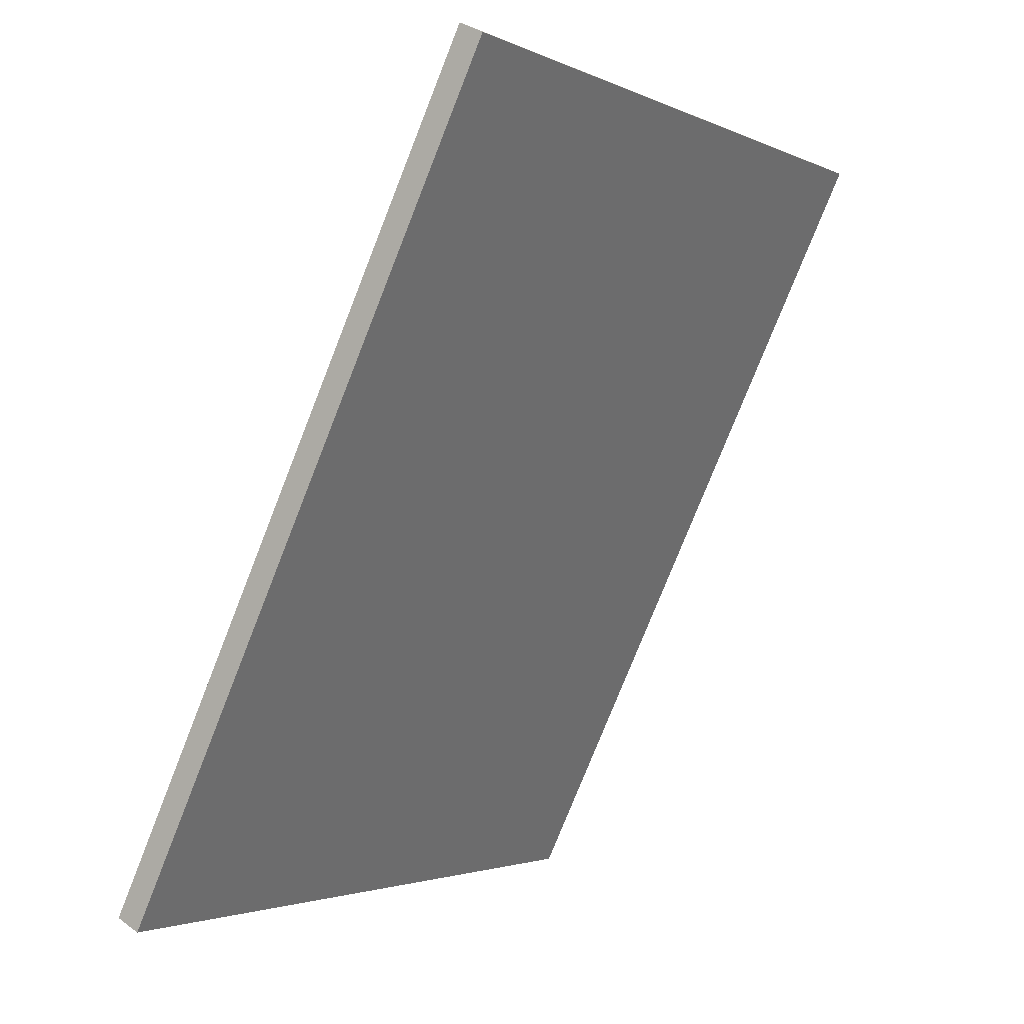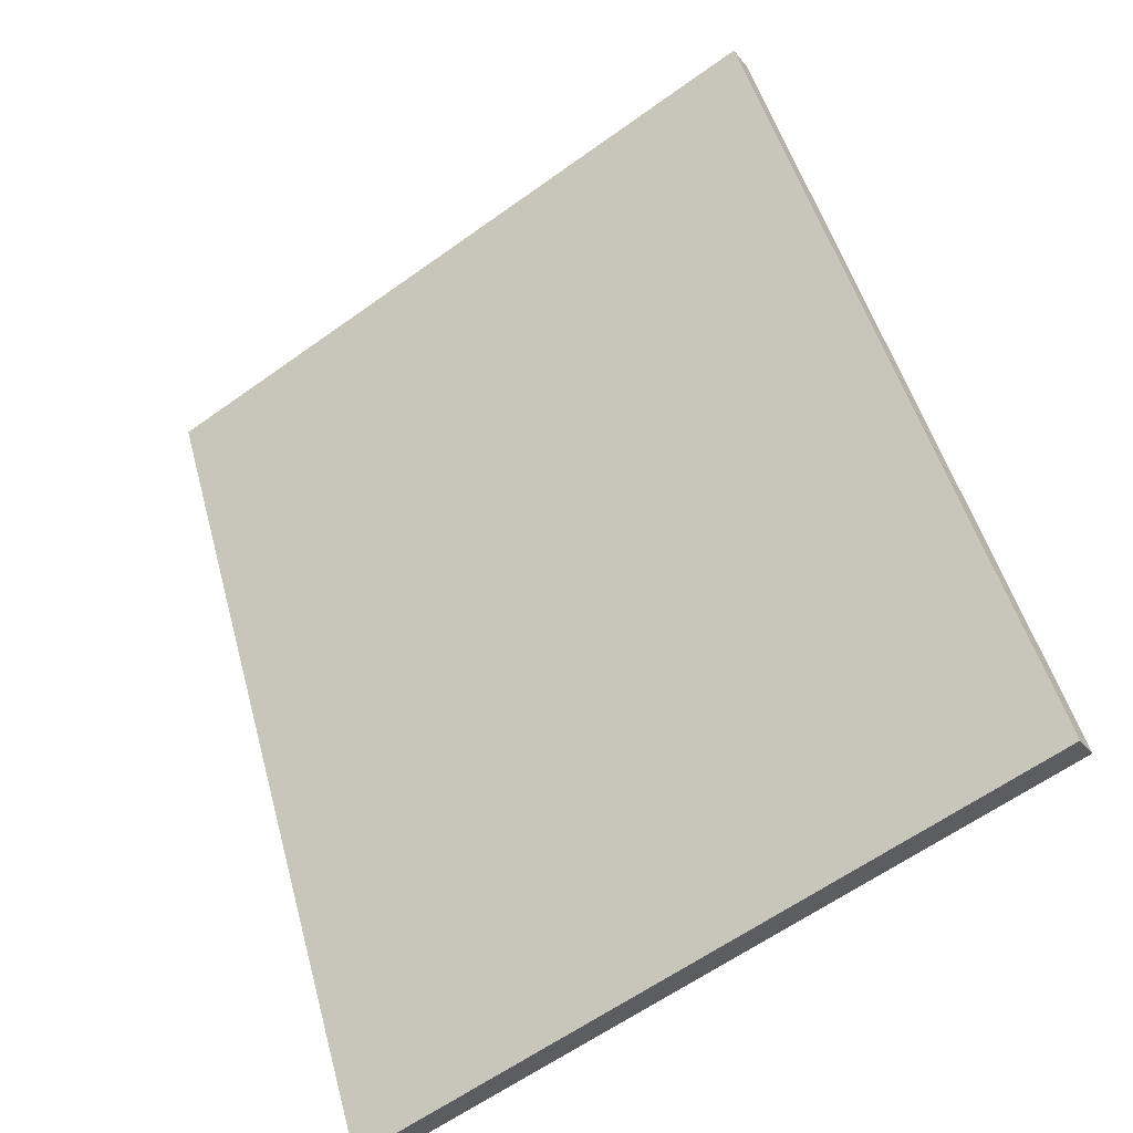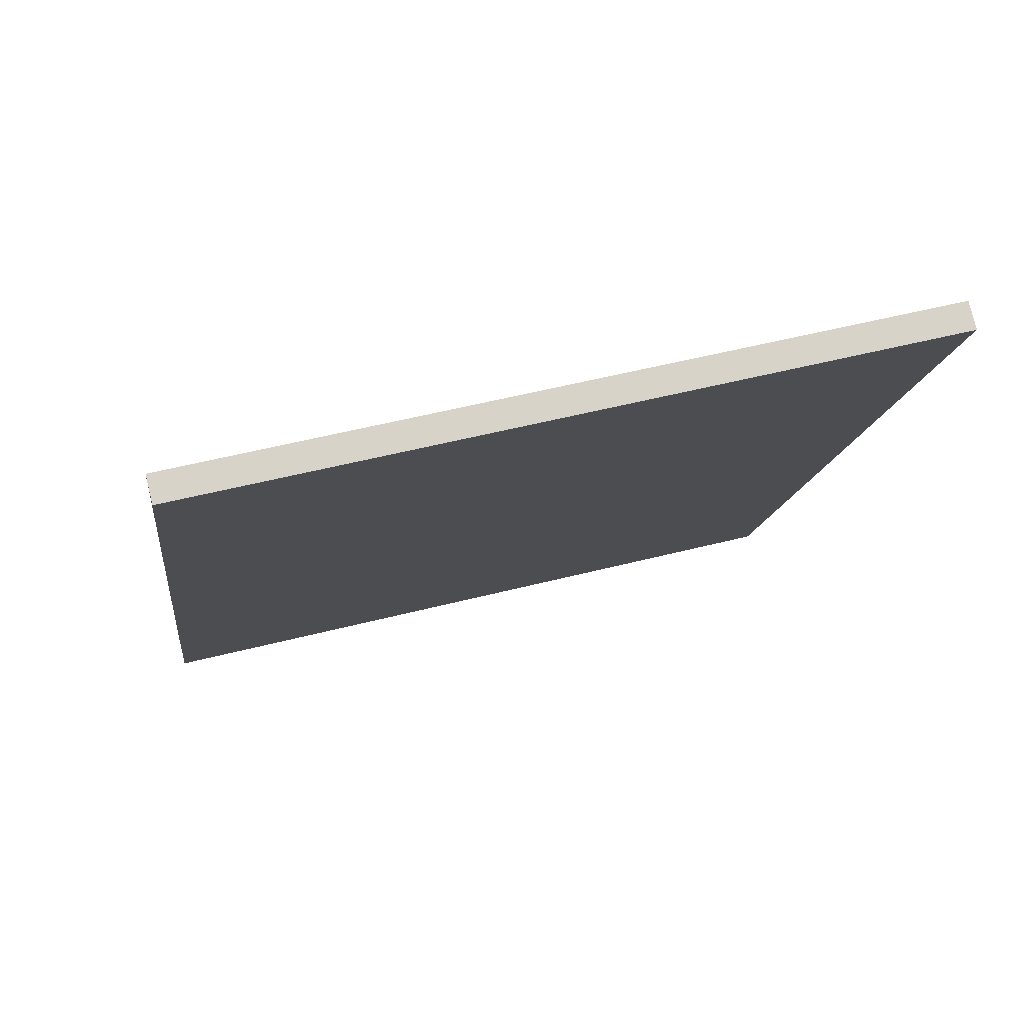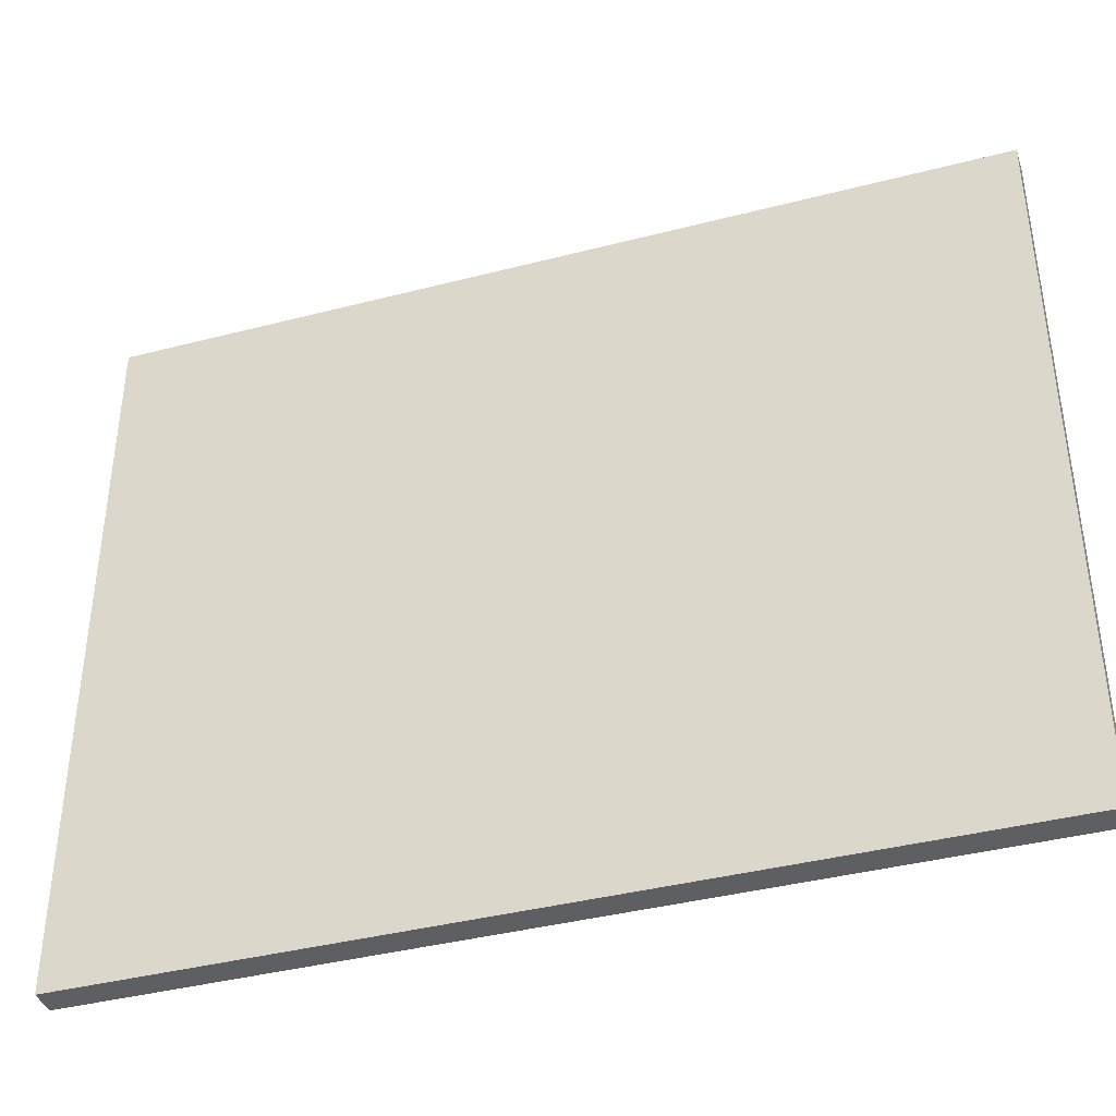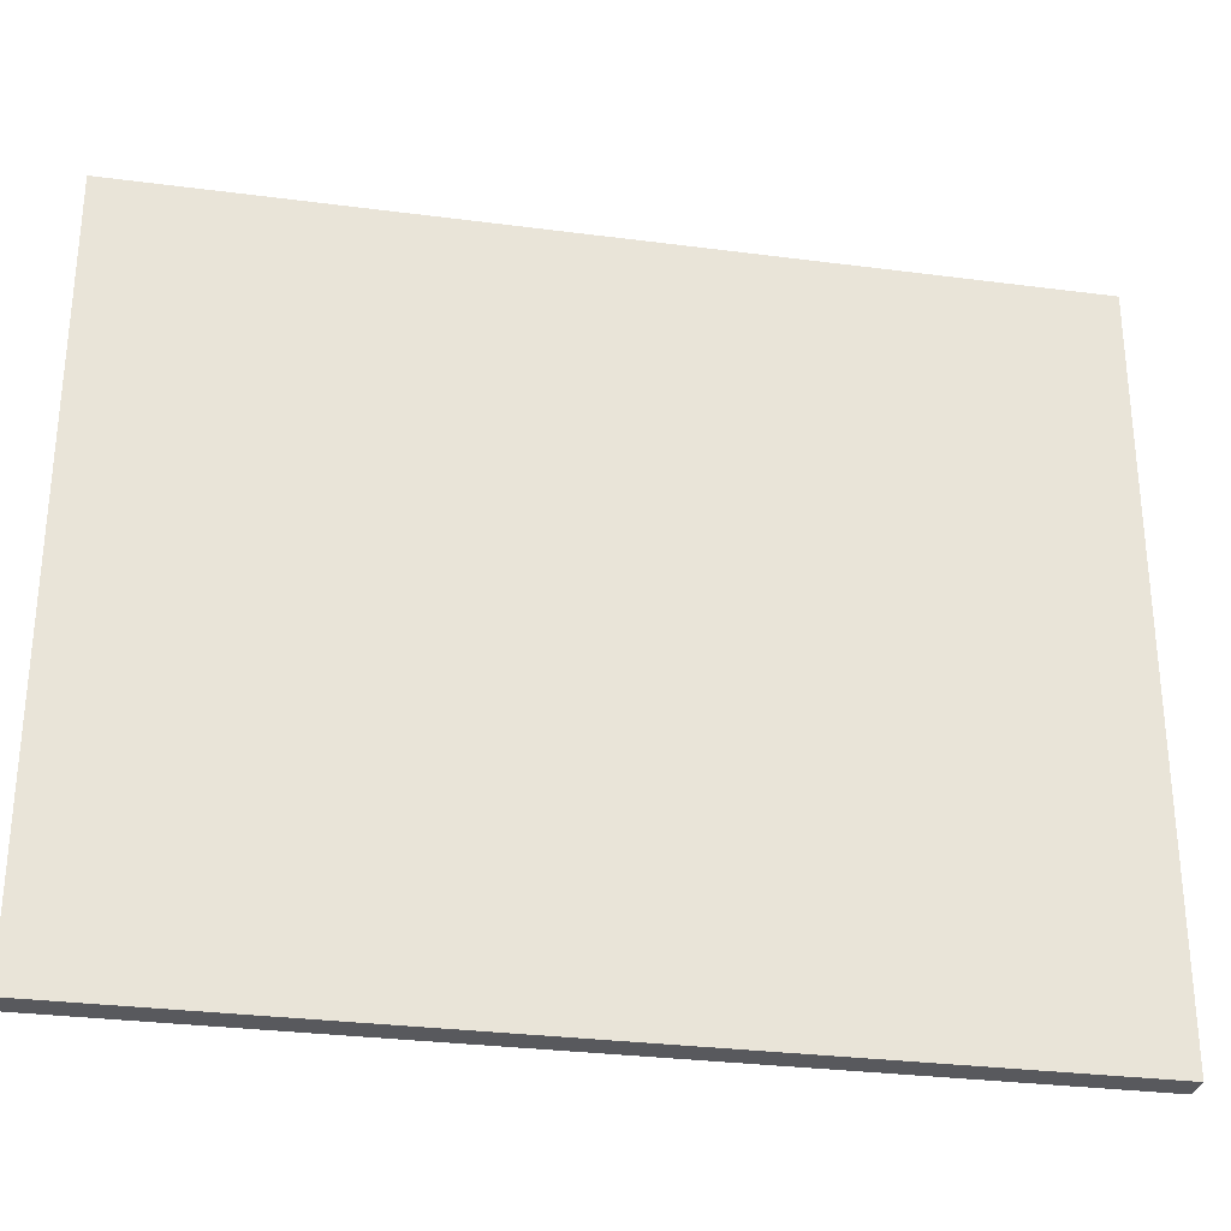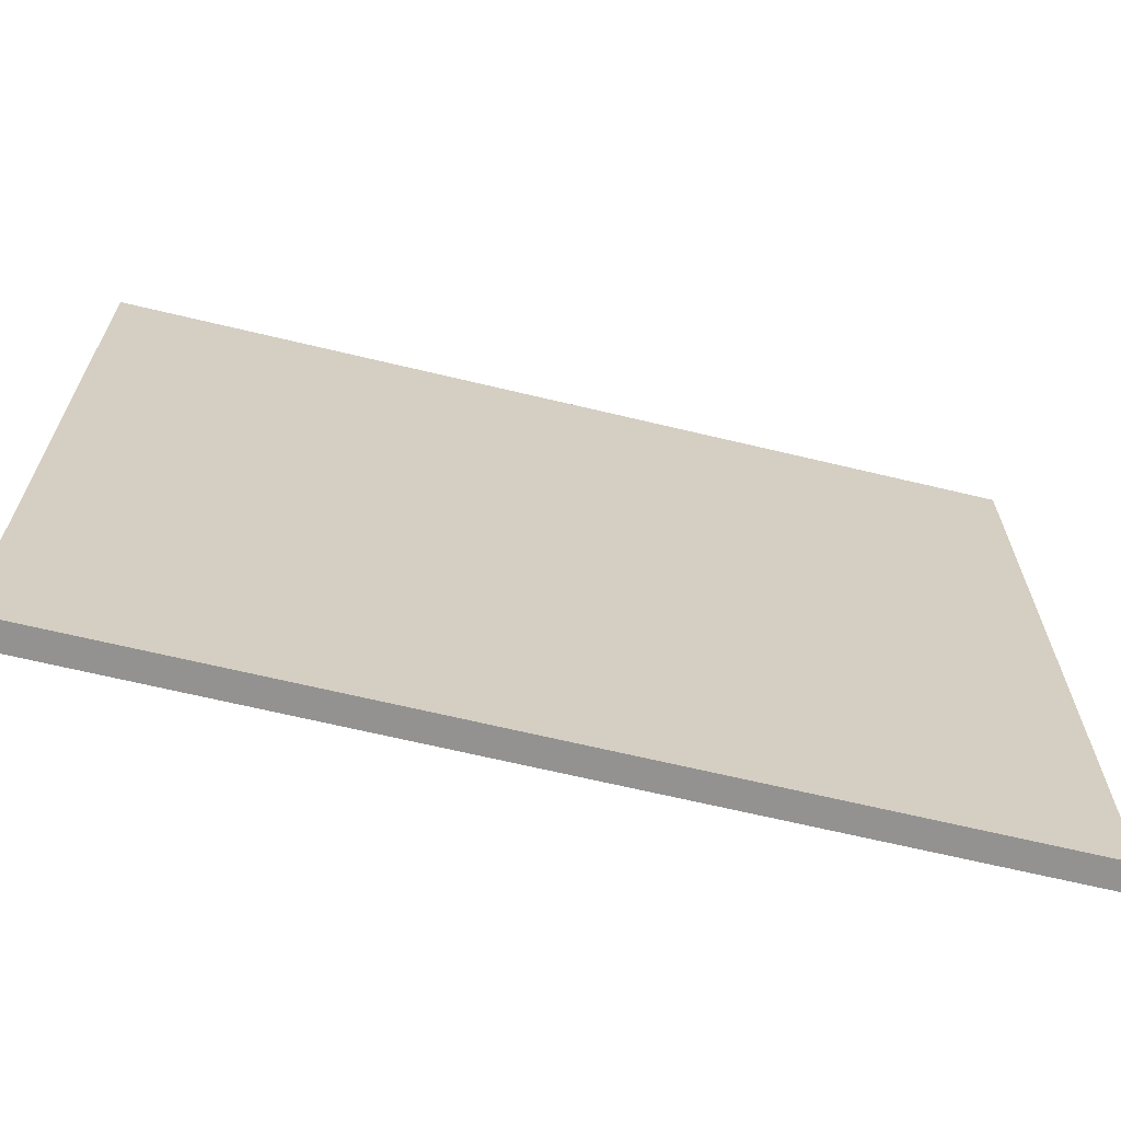
<metadata>
{"format":"obj","ext":"obj","renderer":"f3d","projection":"perspective","resolution":1024,"background":"white","views":[{"elev":-2.6,"azim":33.4,"up":"+Z"},{"elev":-61.7,"azim":126.1,"up":"+Z"},{"elev":52.3,"azim":74.5,"up":"+Z"},{"elev":-39.6,"azim":134.0,"up":"+Y"},{"elev":-29.8,"azim":-74.7,"up":"+Y"},{"elev":-66.4,"azim":102.6,"up":"+Y"}]}
</metadata>
<code>
v  0.234 7.057 -0.115
v  3.83 7.057 7.801
v  4.066 7.057 7.685
v  1.915 7.057 3.901
v  0 7.057 4.321e-16
v  3.83 -4.777e-16 7.801
v  4.066 -4.706e-16 7.685
v  0.234 7.042e-18 -0.115
v  0 0 0
v  1.915 -2.389e-16 3.901
g defaultobject
f 1 2 3
f 2 1 4
f 4 1 5
f 6 3 2
f 3 6 7
f 7 1 3
f 1 7 8
f 8 5 1
f 5 8 9
f 4 6 2
f 6 4 5
f 6 5 10
f 10 5 9
f 10 7 6
f 7 10 8
f 8 10 9

</code>
